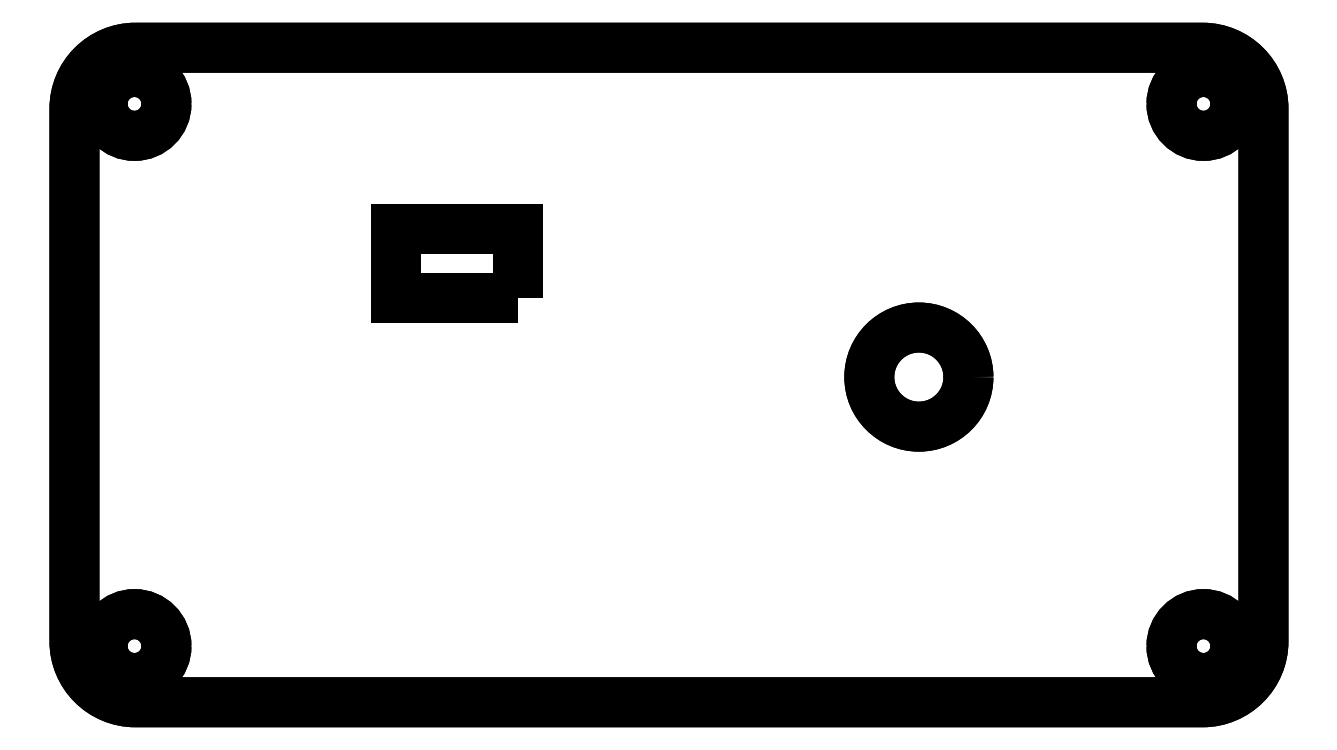
<metadata>
{"format":"dxf","ext":"dxf","renderer":"ezdxf+matplotlib","layout":"modelspace","background":"white","min_lineweight":24,"dpi":150}
</metadata>
<code>
0
SECTION
2
ENTITIES
0
LWPOLYLINE
8
0
90
8
70
1
43
0
10
-38.95
20
-38.71
42
0.4142
10
-34.96
20
-42.7
10
35.04
20
-42.7
42
0.4142
10
39.03
20
-38.71
10
39.03
20
-3.767
42
0.4142
10
35.04
20
0.223
10
-34.96
20
0.223
42
0.4142
10
-38.95
20
-3.767
0
CIRCLE
8
0
10
-35.09
20
-3.46
30
-1.335e-06
40
2.096
210
9.967e-25
220
-2.438e-23
230
-1
0
CIRCLE
8
0
10
35.01
20
-39.02
30
-1.335e-06
40
2.096
210
9.967e-25
220
-2.438e-23
230
-1
0
CIRCLE
8
0
10
-35.09
20
-39.02
30
-1.335e-06
40
2.096
210
9.967e-25
220
-2.438e-23
230
-1
0
CIRCLE
8
0
10
35.01
20
-3.46
30
-1.335e-06
40
2.096
210
9.967e-25
220
-2.438e-23
230
-1
0
CIRCLE
8
0
10
16.43
20
-21.38
30
0
40
3.25
210
0
220
0
230
1
0
LWPOLYLINE
8
0
90
4
70
1
43
0
10
-17.85
20
-11.68
10
-9.847
20
-11.68
10
-9.847
20
-16.18
10
-9.847
20
-11.68
0
LWPOLYLINE
8
0
90
4
70
1
43
0
10
-9.847
20
-16.18
10
-17.85
20
-16.18
10
-17.85
20
-11.68
10
-9.847
20
-11.68
0
LWPOLYLINE
8
0
90
8
70
1
43
0
10
-34.95
20
0.223
10
35.03
20
0.223
42
-0.4142
10
39.03
20
-3.777
10
39.03
20
-38.7
42
-0.4142
10
35.03
20
-42.7
10
-34.95
20
-42.7
42
-0.4142
10
-38.95
20
-38.7
10
-38.95
20
-3.777
42
-0.4142
0
CIRCLE
8
0
10
-35.01
20
-3.46
30
1.335e-06
40
2.096
210
0
220
0
230
1
0
CIRCLE
8
0
10
-35.01
20
-39.02
30
1.335e-06
40
2.096
210
0
220
0
230
1
0
CIRCLE
8
0
10
35.09
20
-39.02
30
1.335e-06
40
2.096
210
0
220
0
230
1
0
CIRCLE
8
0
10
35.09
20
-3.46
30
1.335e-06
40
2.096
210
0
220
0
230
1
0
LWPOLYLINE
8
0
90
4
70
1
43
0
10
-9.847
20
-16.18
10
-17.85
20
-16.18
10
-17.85
20
-11.68
10
-17.85
20
-16.18
0
CIRCLE
8
0
10
16.43
20
-21.38
30
0
40
3.25
210
0
220
0
230
1
0
ENDSEC
0
EOF

</code>
